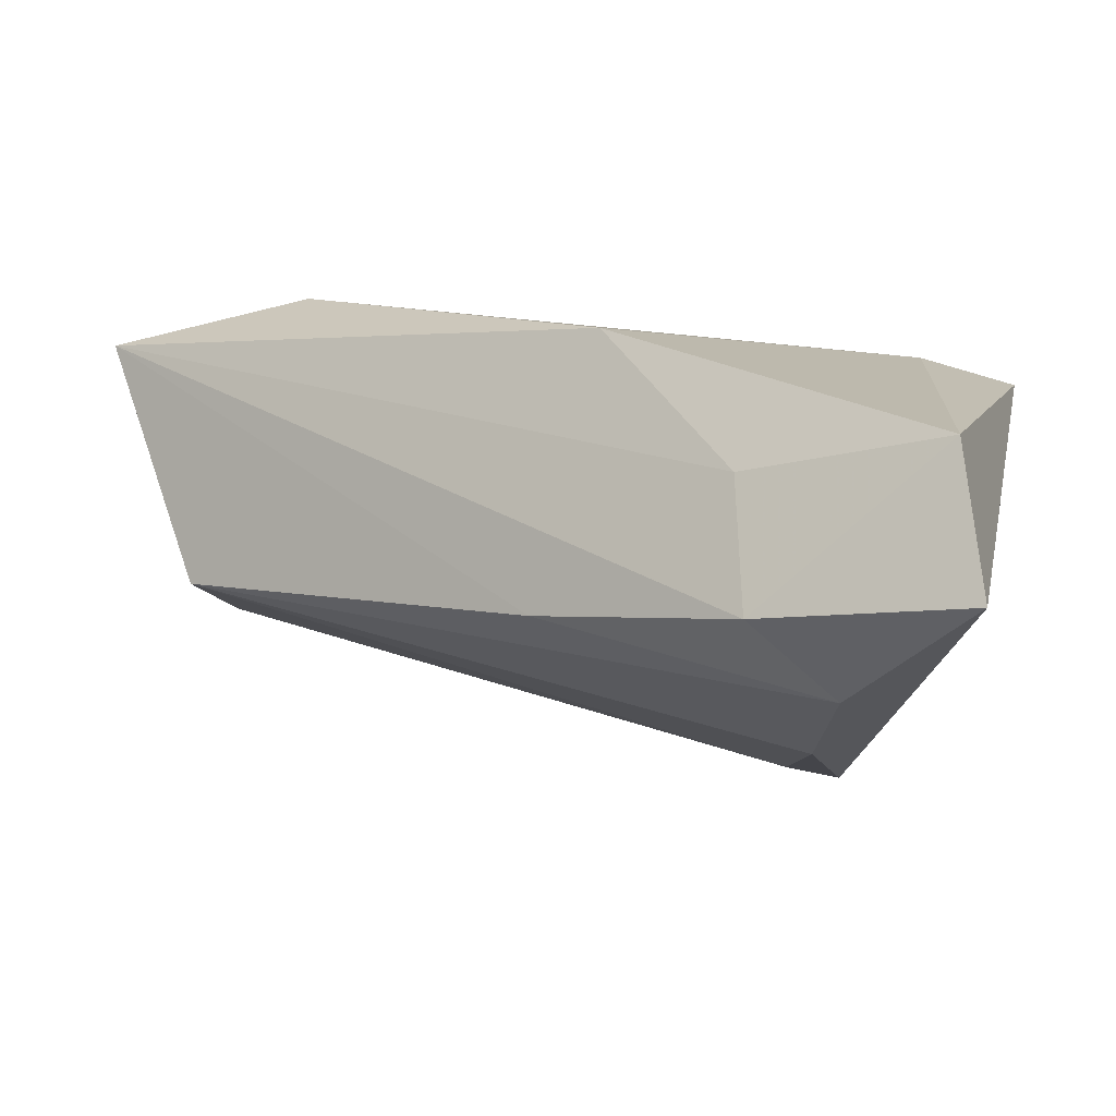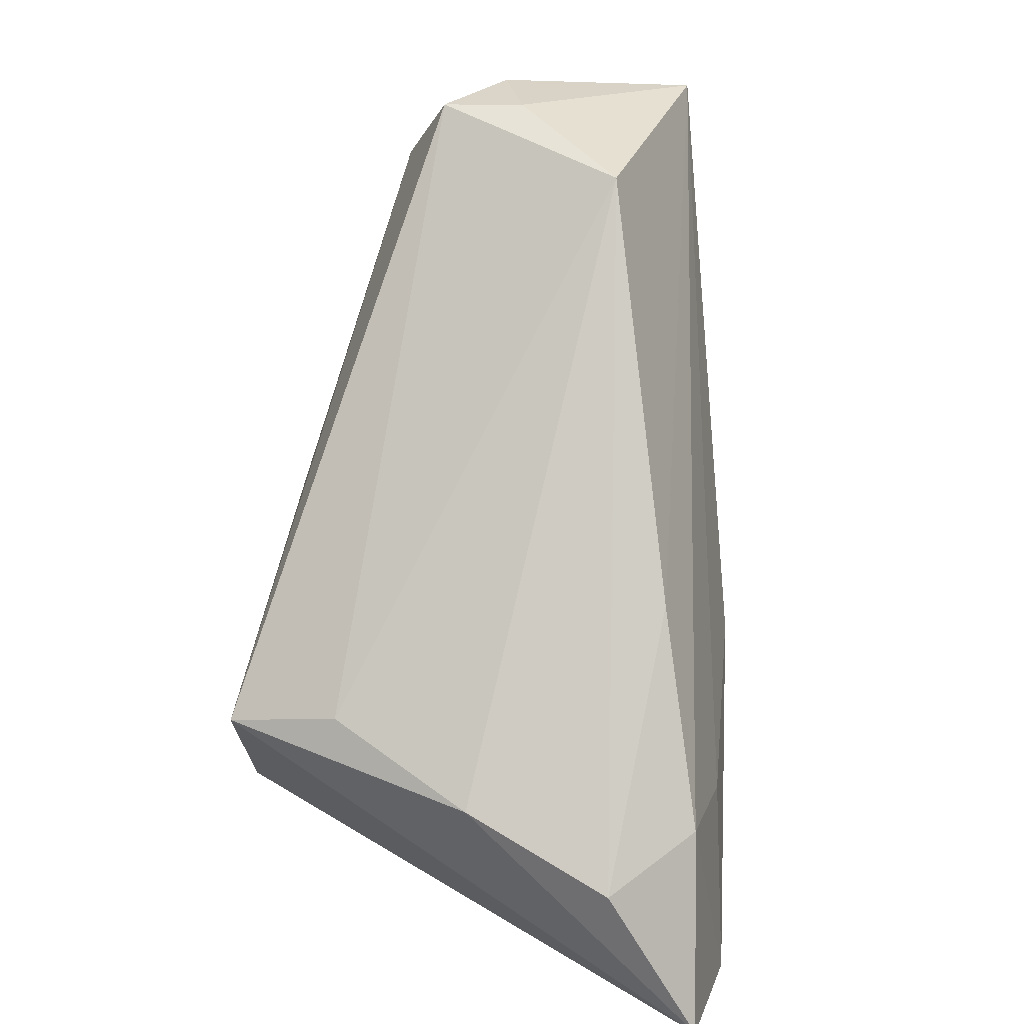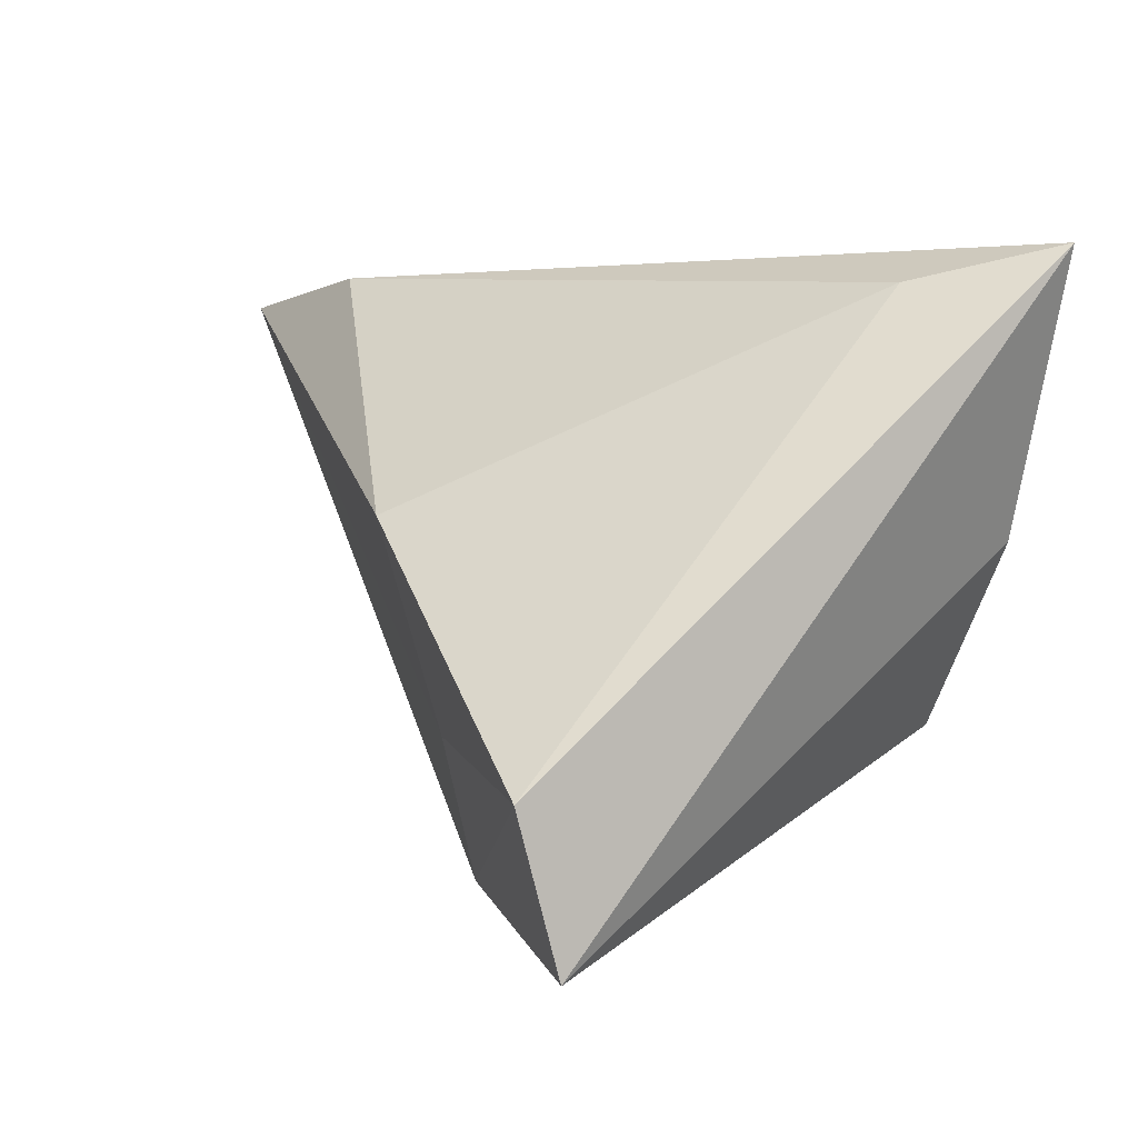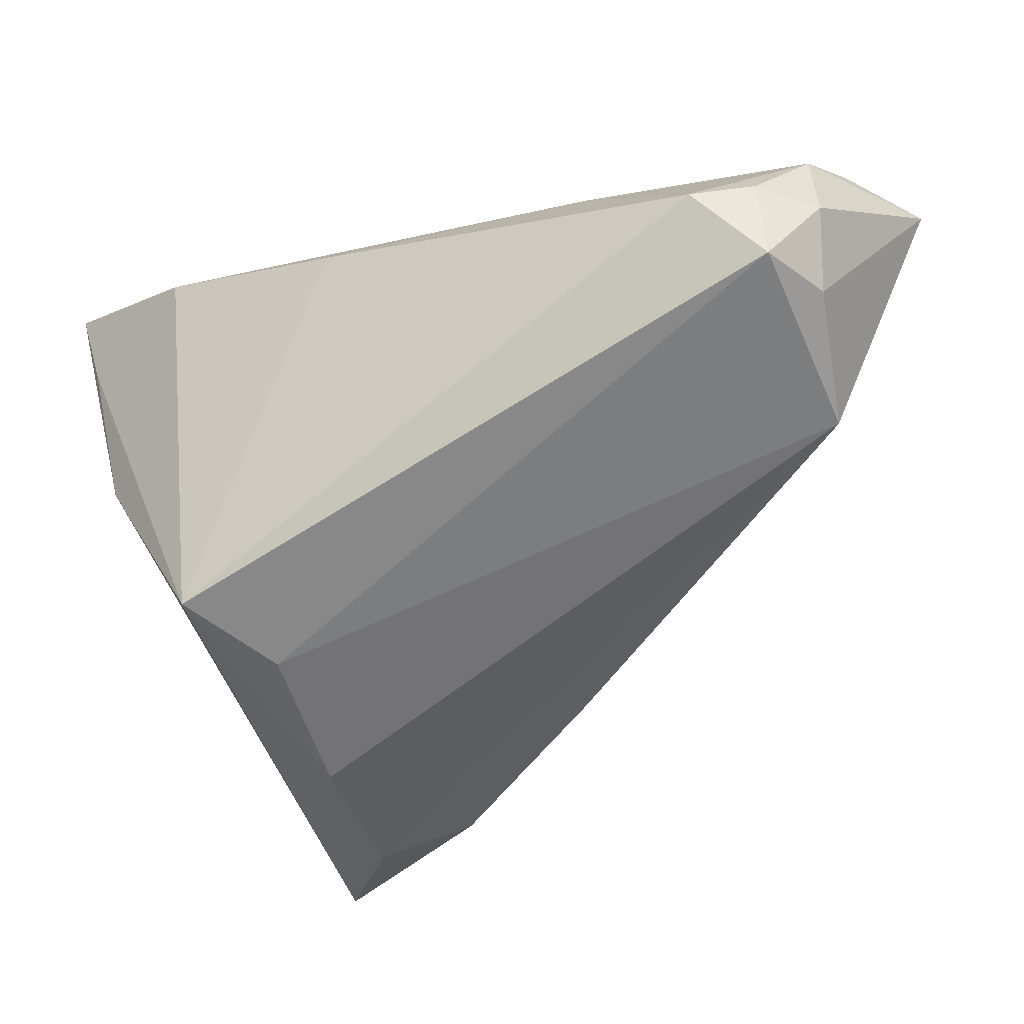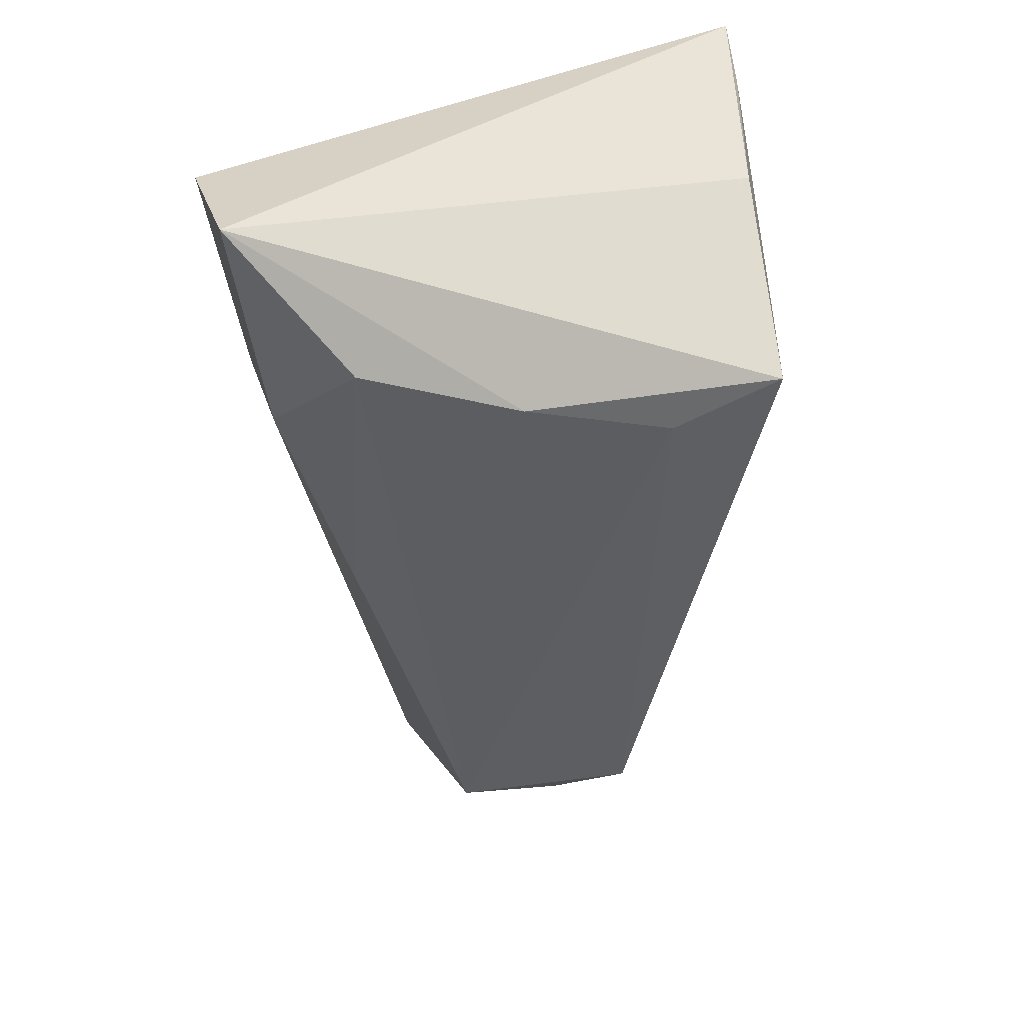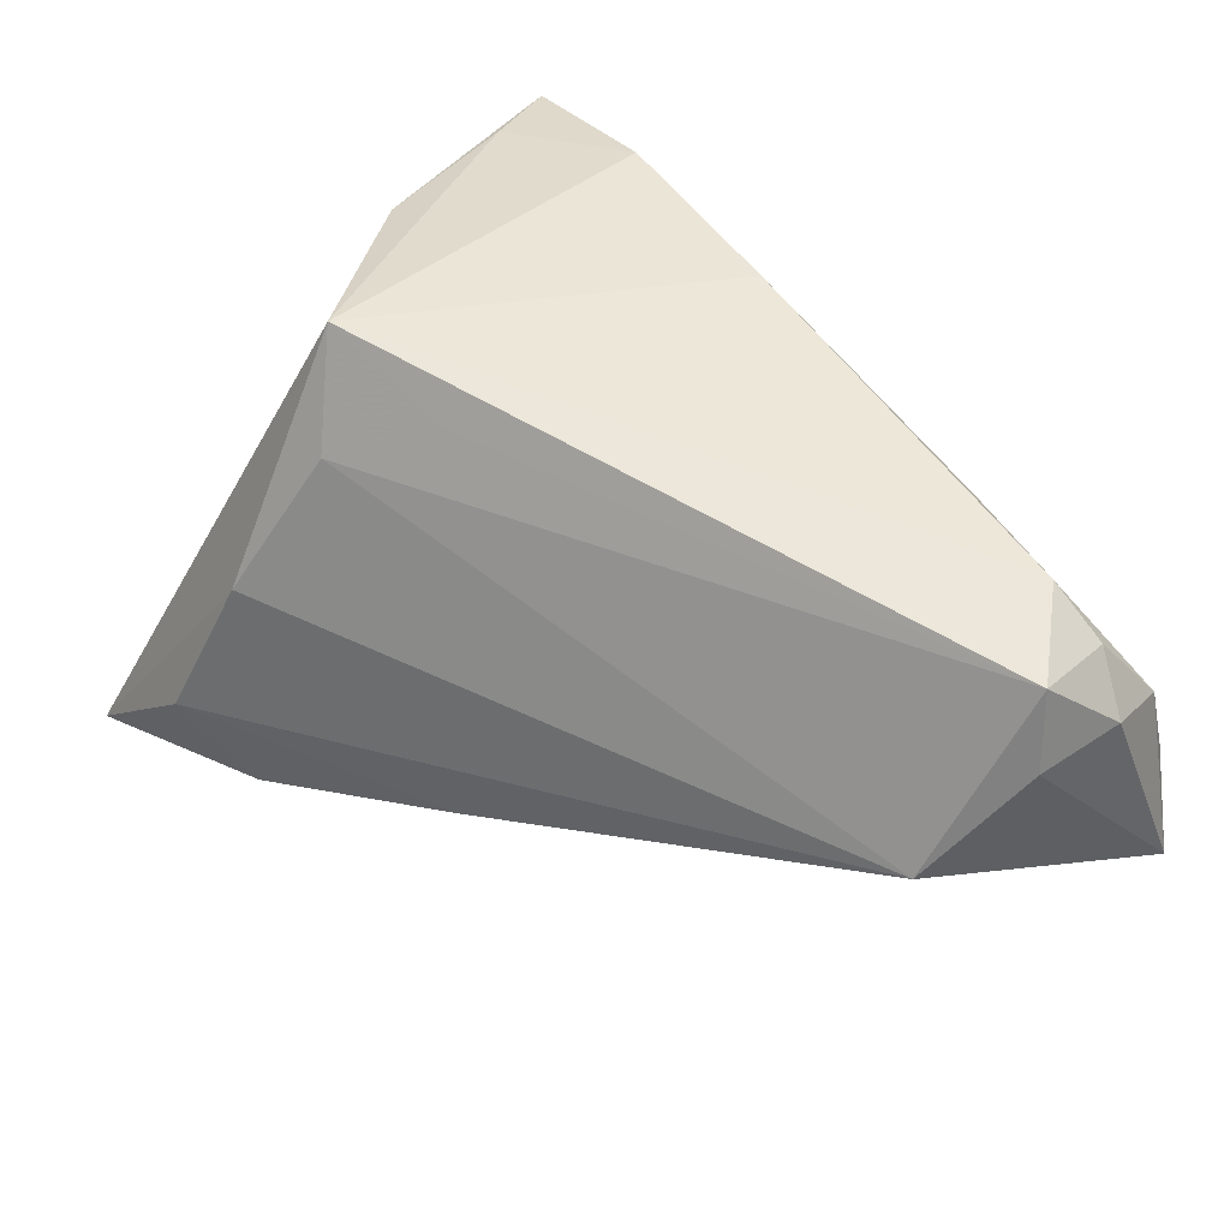
<metadata>
{"format":"obj","ext":"obj","renderer":"f3d","projection":"perspective","resolution":1024,"background":"white","views":[{"elev":-33.9,"azim":-160.8,"up":"+Y"},{"elev":-71.7,"azim":84.1,"up":"+Y"},{"elev":3.3,"azim":-117.2,"up":"+Y"},{"elev":-27.2,"azim":39.8,"up":"+Y"},{"elev":-62.3,"azim":-87.4,"up":"+Y"},{"elev":37.9,"azim":48.3,"up":"+Z"}]}
</metadata>
<code>
v -0.02173 0.02446 0.02981
v -0.0188 -0.03413 0.001261
v 0.03414 0.02771 -0.01672
v -0.01879 -0.03347 -0.02528
v 0.05537 0.02314 0.0019
v -0.01571 -0.02172 0.02981
v 0.05795 0.01437 0.004524
v 0.05528 0.00578 0.01176
v 0.001595 0.02086 0.02597
v -0.006517 0.001558 -0.03038
v -0.02552 -0.03871 -0.01573
v 0.05632 0.004927 0.002436
v 0.05025 -0.004612 -0.00925
v -0.01231 -0.02614 0.01733
v -0.0024 -0.01848 0.02255
v 0.0478 0.01477 0.01557
v -0.03765 0.01814 0.02838
v -0.03206 -0.001277 0.02794
v -0.04199 0.02813 0.02787
v -0.04199 -0.02234 -0.0324
v -0.04199 -0.03862 -0.02784
v 0.05834 0.02532 -0.01894
v 0.02974 0.02455 0.01112
v 0.05486 0.02652 -0.007296
v 0.05334 0.01626 0.01033
v -0.01959 -0.01909 -0.02919
v -0.03269 0.02442 0.01401
v 0.005015 -0.02459 -0.01942
f 21 6 18
f 2 6 21
f 22 10 3
f 21 18 19
f 26 10 22
f 11 2 21
f 13 2 11
f 12 13 22
f 12 8 13
f 6 8 16
f 14 2 13
f 13 8 14
f 6 2 14
f 21 19 20
f 10 26 20
f 17 6 1
f 1 19 17
f 17 18 6
f 17 19 18
f 4 11 21
f 21 20 4
f 4 20 26
f 4 26 22
f 3 19 24
f 22 3 24
f 24 5 22
f 7 12 22
f 8 12 7
f 22 5 7
f 23 16 5
f 5 24 23
f 23 19 1
f 23 24 19
f 15 8 6
f 6 14 15
f 15 14 8
f 10 20 27
f 27 20 19
f 27 3 10
f 27 19 3
f 13 11 28
f 11 4 28
f 22 13 28
f 28 4 22
f 5 16 25
f 25 7 5
f 25 16 8
f 8 7 25
f 9 23 1
f 16 23 9
f 1 6 9
f 6 16 9

</code>
